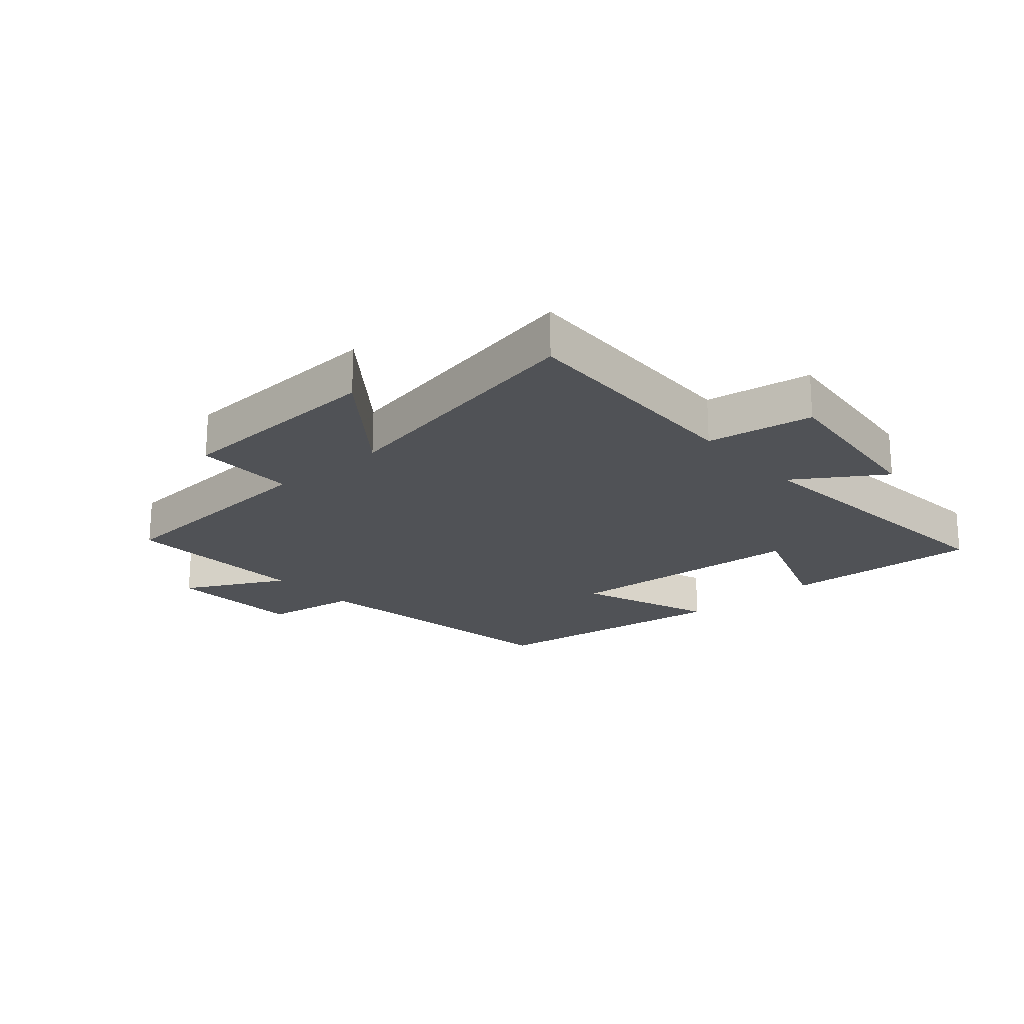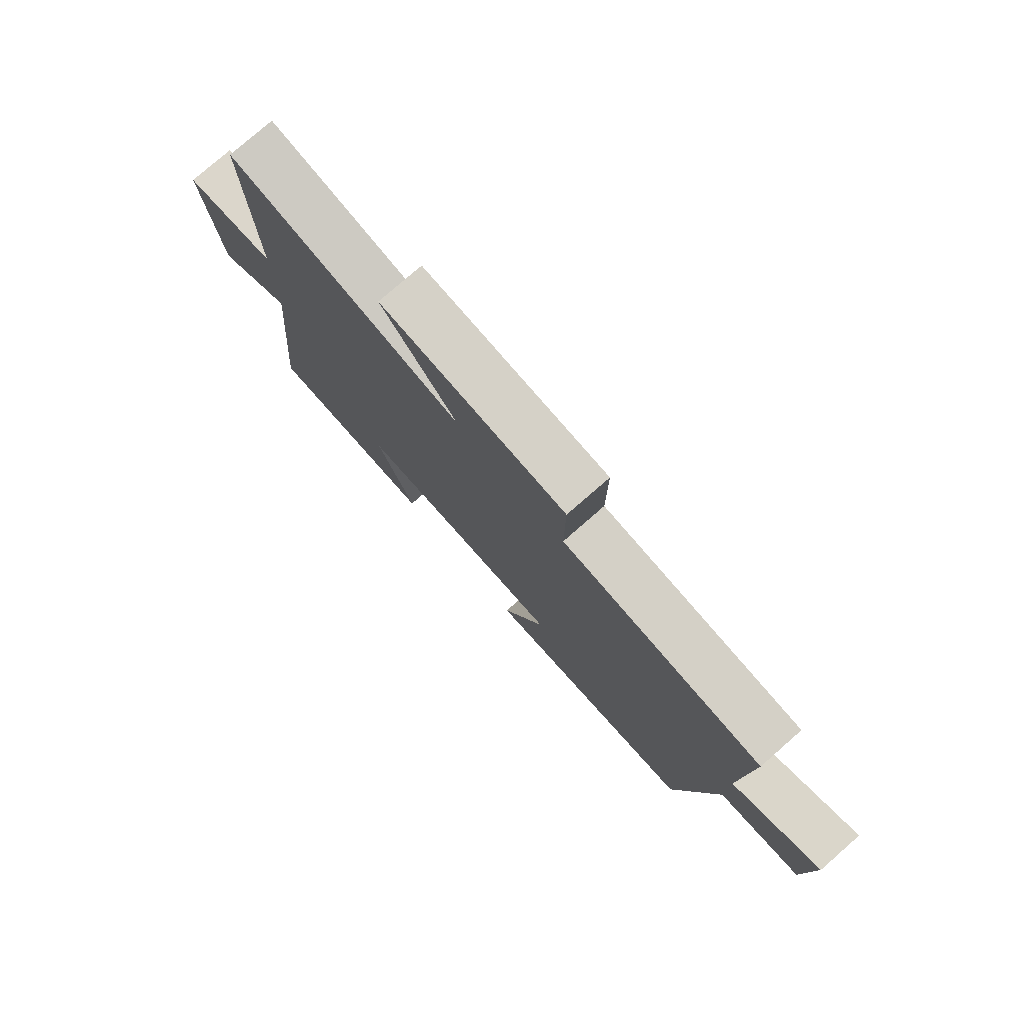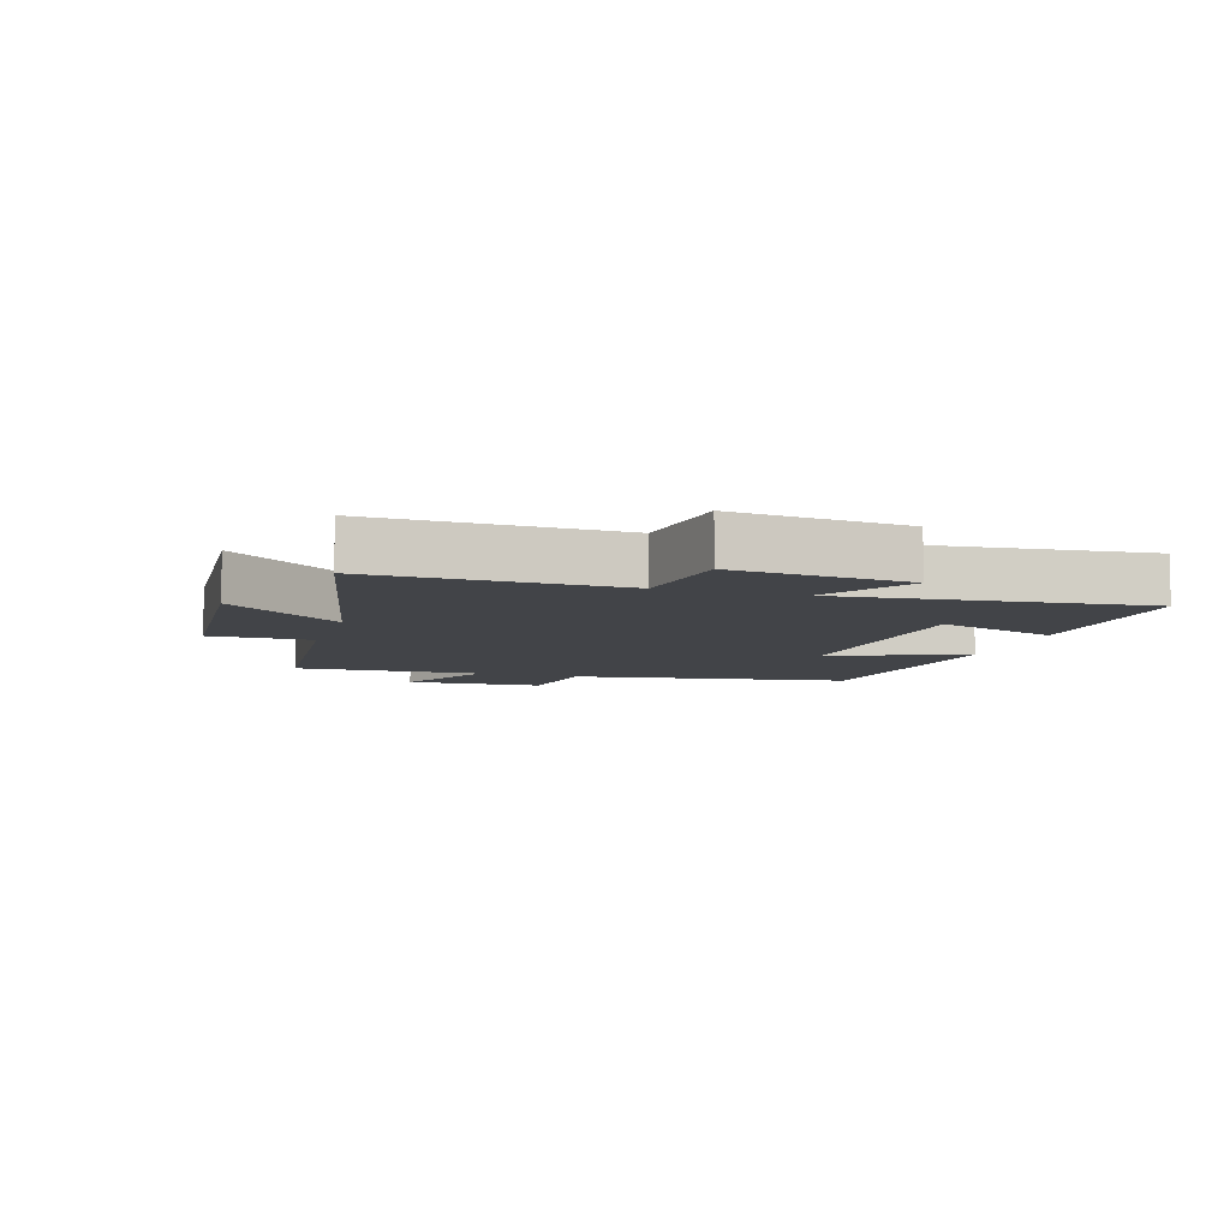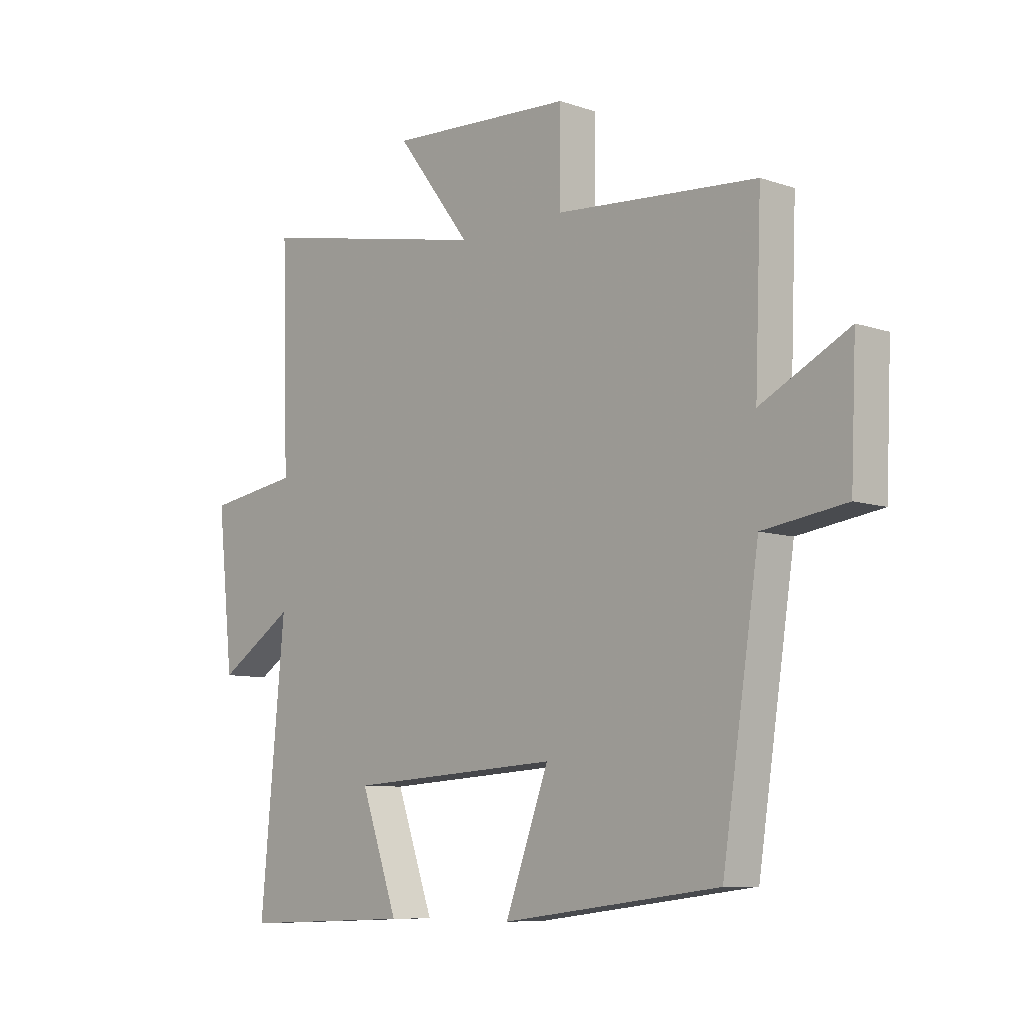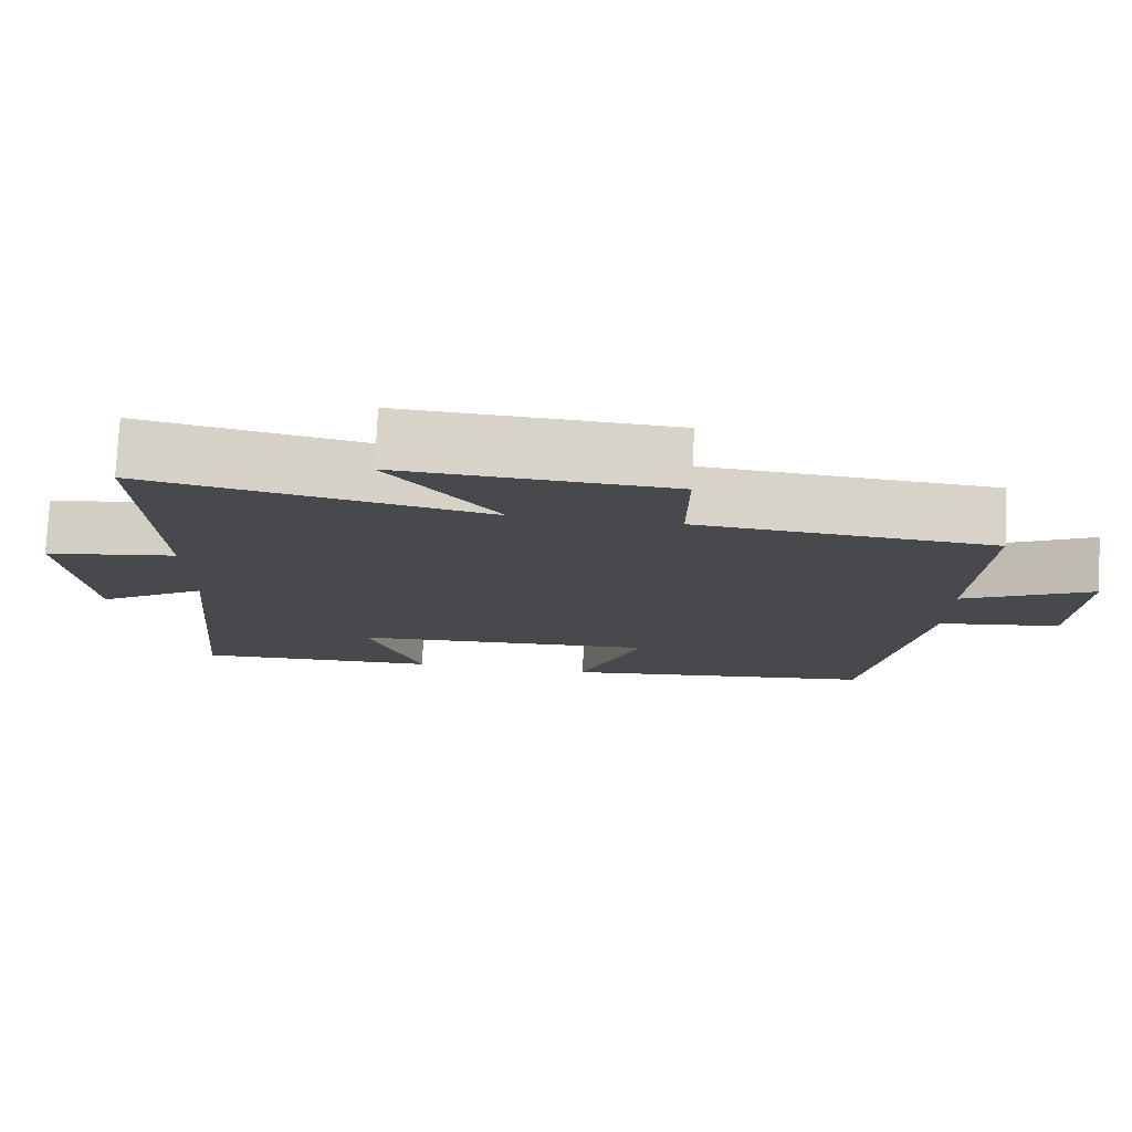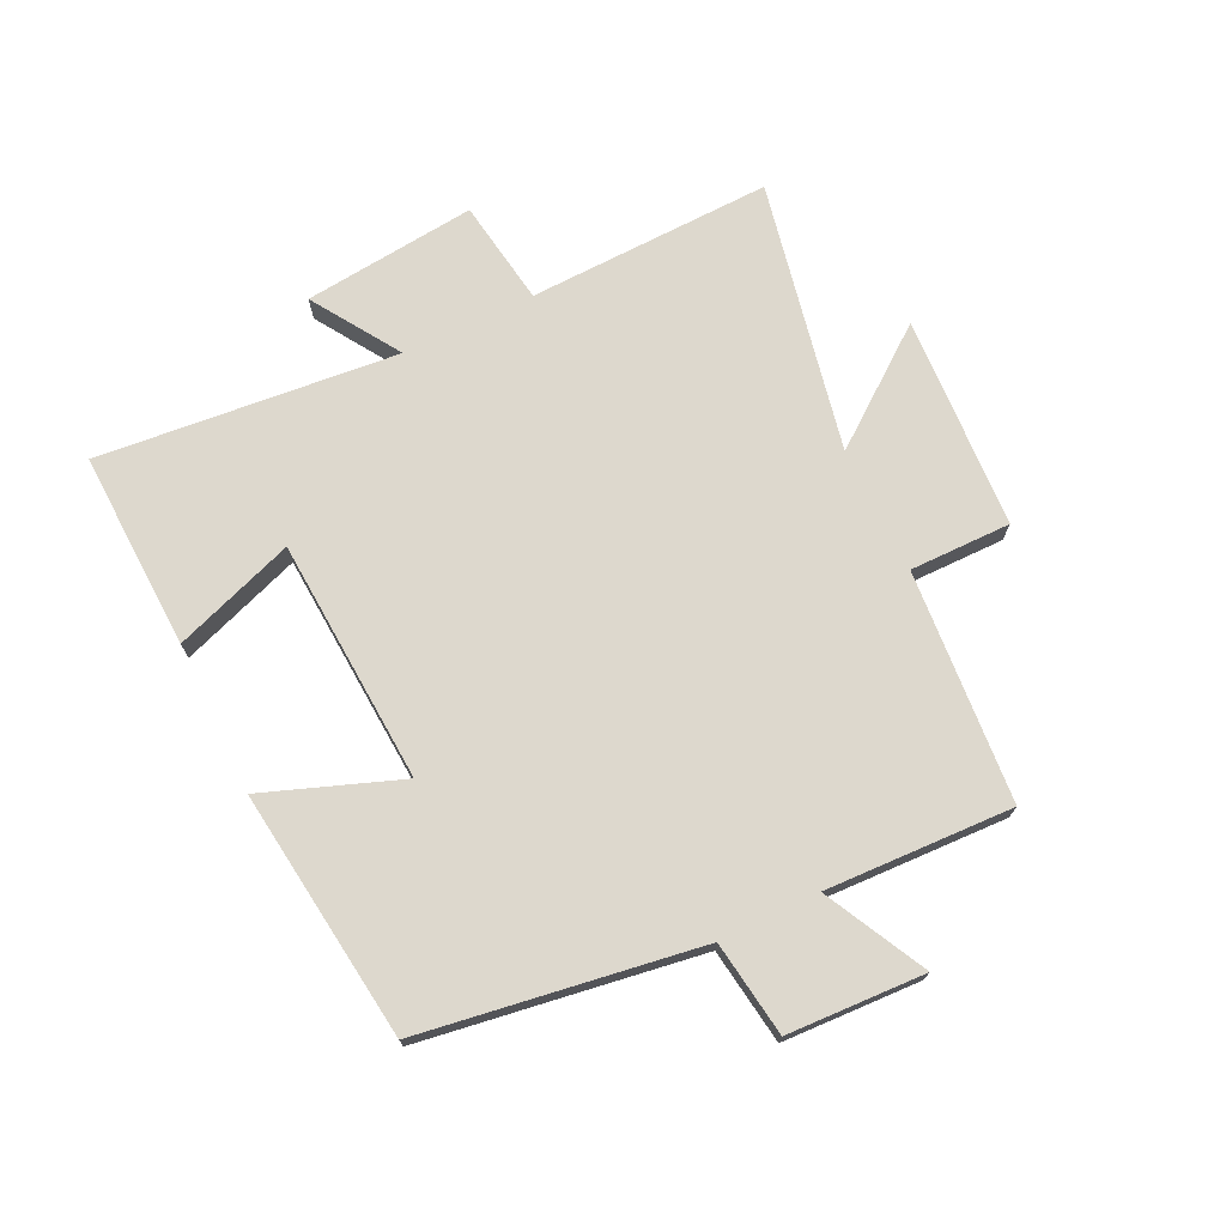
<metadata>
{"format":"obj","ext":"obj","renderer":"f3d","projection":"perspective","resolution":1024,"background":"white","views":[{"elev":-20.7,"azim":40.9,"up":"+Y"},{"elev":77.8,"azim":-131.2,"up":"+Z"},{"elev":-7.7,"azim":73.2,"up":"+Y"},{"elev":-8.4,"azim":-132.8,"up":"+Z"},{"elev":77.5,"azim":-177.1,"up":"+Z"},{"elev":72.2,"azim":-115.8,"up":"+Y"}]}
</metadata>
<code>
v 0.512 0.07 0.59
v 0.5 0.07 0.192
v 0.673 0.07 0.166
v 0.643 0.07 -0.116
v 0.5 0.07 -0.024
v 0.546 0.07 -0.512
v 0.223 0.07 -0.5
v 0.293 0.07 -0.303
v -0.105 0.07 -0.279
v -0.023 0.07 -0.5
v -0.431 0.07 -0.449
v -0.5 0.07 0.003
v -0.655 0.07 0.025
v -0.665 0.07 0.249
v -0.5 0.07 0.165
v -0.512 0.07 0.47
v -0.135 0.07 0.5
v -0.136 0.07 0.665
v 0.212 0.07 0.685
v 0.071 0.07 0.5
v 0.512 0 0.59
v 0.5 0 0.192
v 0.673 0 0.166
v 0.643 0 -0.116
v 0.5 0 -0.024
v 0.546 0 -0.512
v 0.223 0 -0.5
v 0.293 0 -0.303
v -0.105 0 -0.279
v -0.023 0 -0.5
v -0.431 0 -0.449
v -0.5 0 0.003
v -0.655 0 0.025
v -0.665 0 0.249
v -0.5 0 0.165
v -0.512 0 0.47
v -0.135 0 0.5
v -0.136 0 0.665
v 0.212 0 0.685
v 0.071 0 0.5
f 17 18 19 20
f 15 16 17 20
f 15 20 1 2
f 12 13 14 15
f 9 10 11 12
f 8 9 12 15
f 5 6 7 8
f 5 8 15 2
f 2 3 4 5
f 40 39 38 37
f 40 37 36 35
f 22 21 40 35
f 35 34 33 32
f 32 31 30 29
f 35 32 29 28
f 28 27 26 25
f 22 35 28 25
f 25 24 23 22
f 1 21 22 2
f 2 22 23 3
f 3 23 24 4
f 4 24 25 5
f 5 25 26 6
f 6 26 27 7
f 7 27 28 8
f 8 28 29 9
f 9 29 30 10
f 10 30 31 11
f 11 31 32 12
f 12 32 33 13
f 13 33 34 14
f 14 34 35 15
f 15 35 36 16
f 16 36 37 17
f 17 37 38 18
f 18 38 39 19
f 19 39 40 20
f 20 40 21 1

</code>
